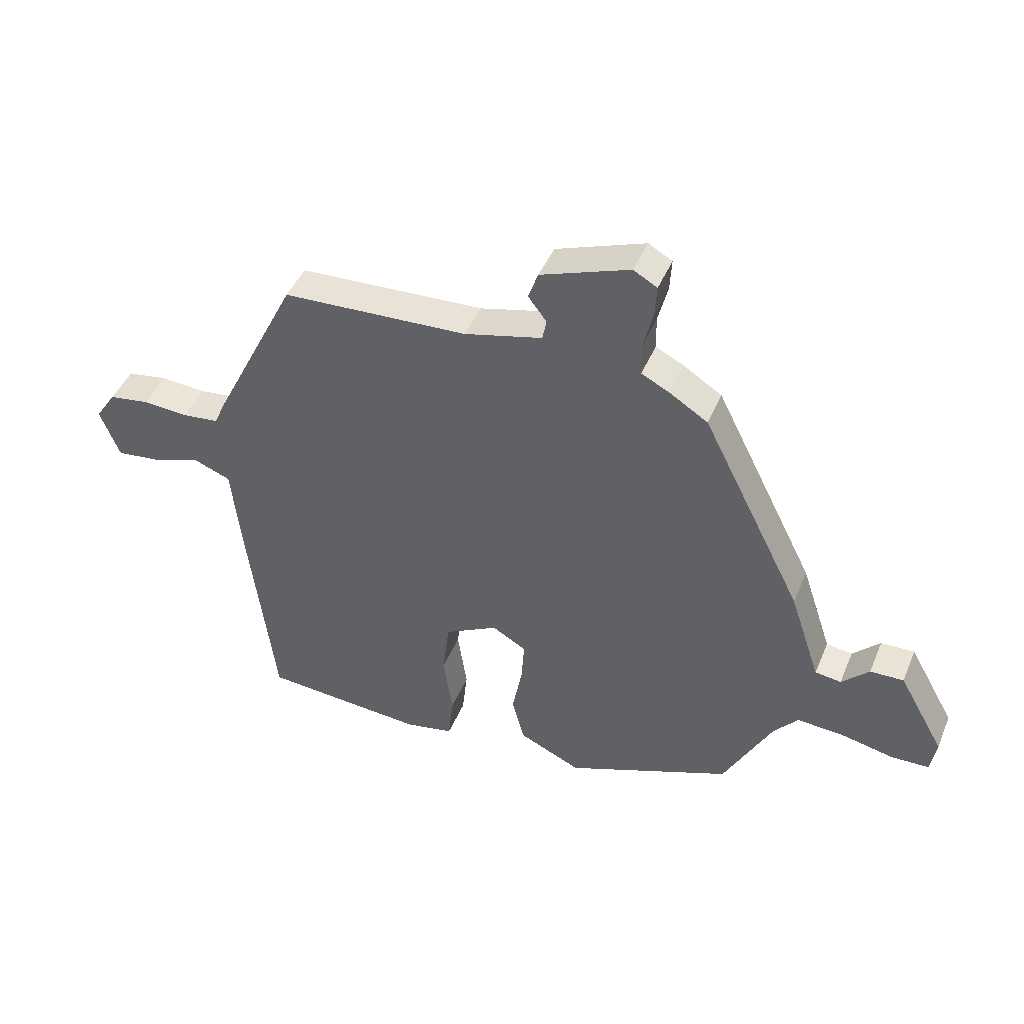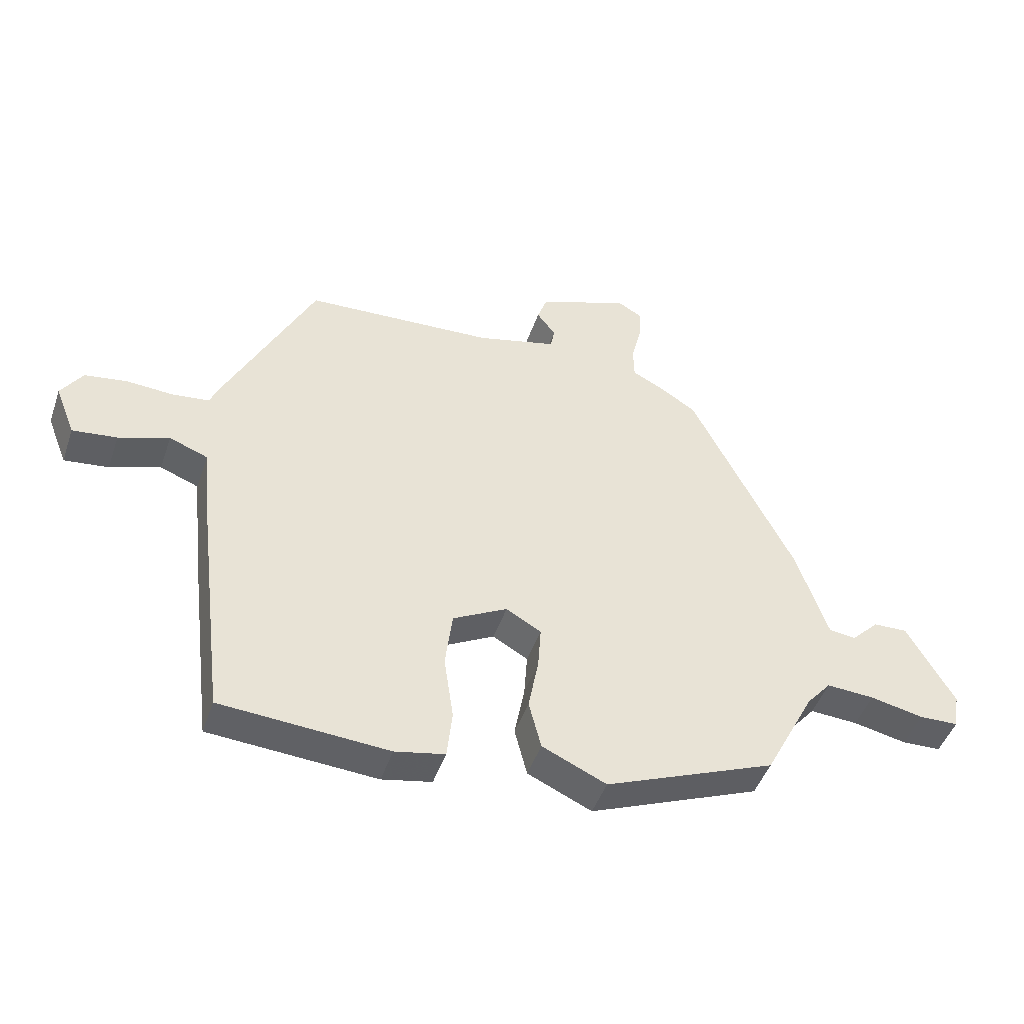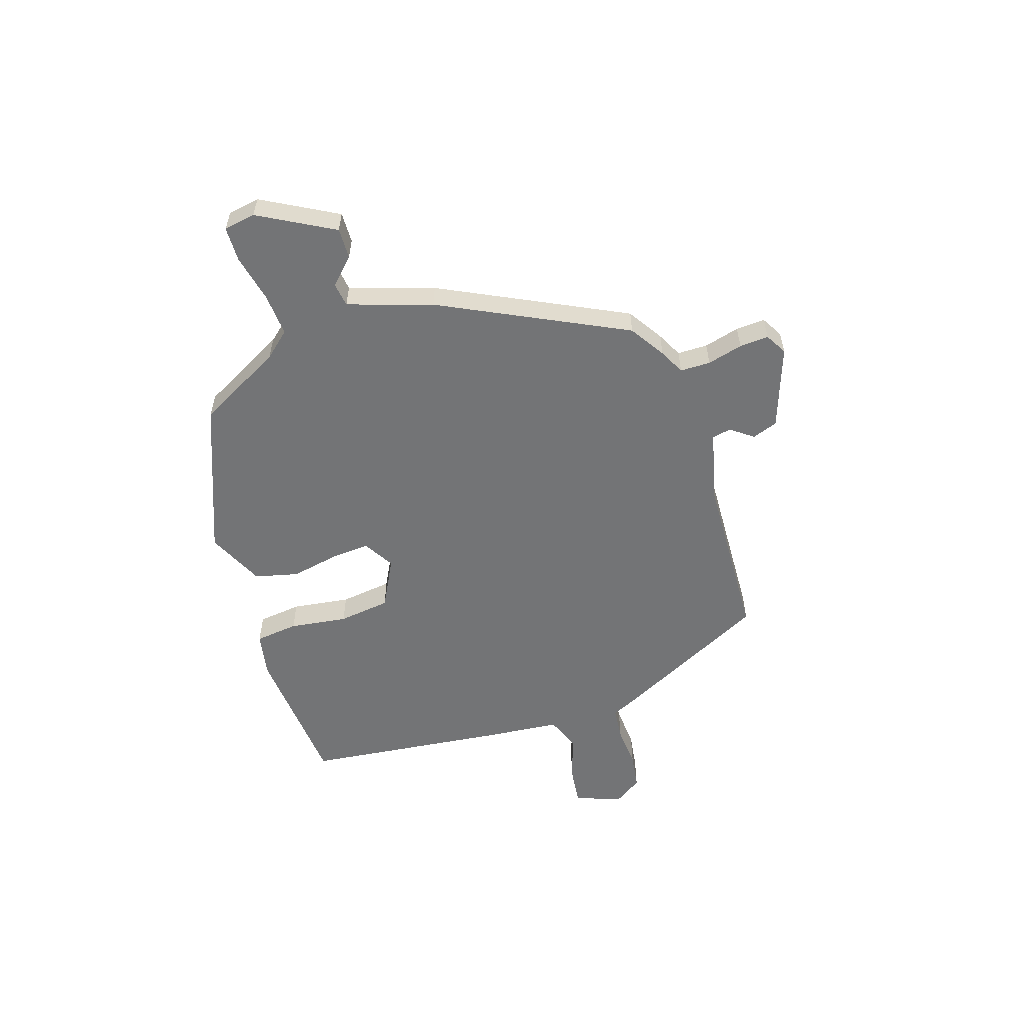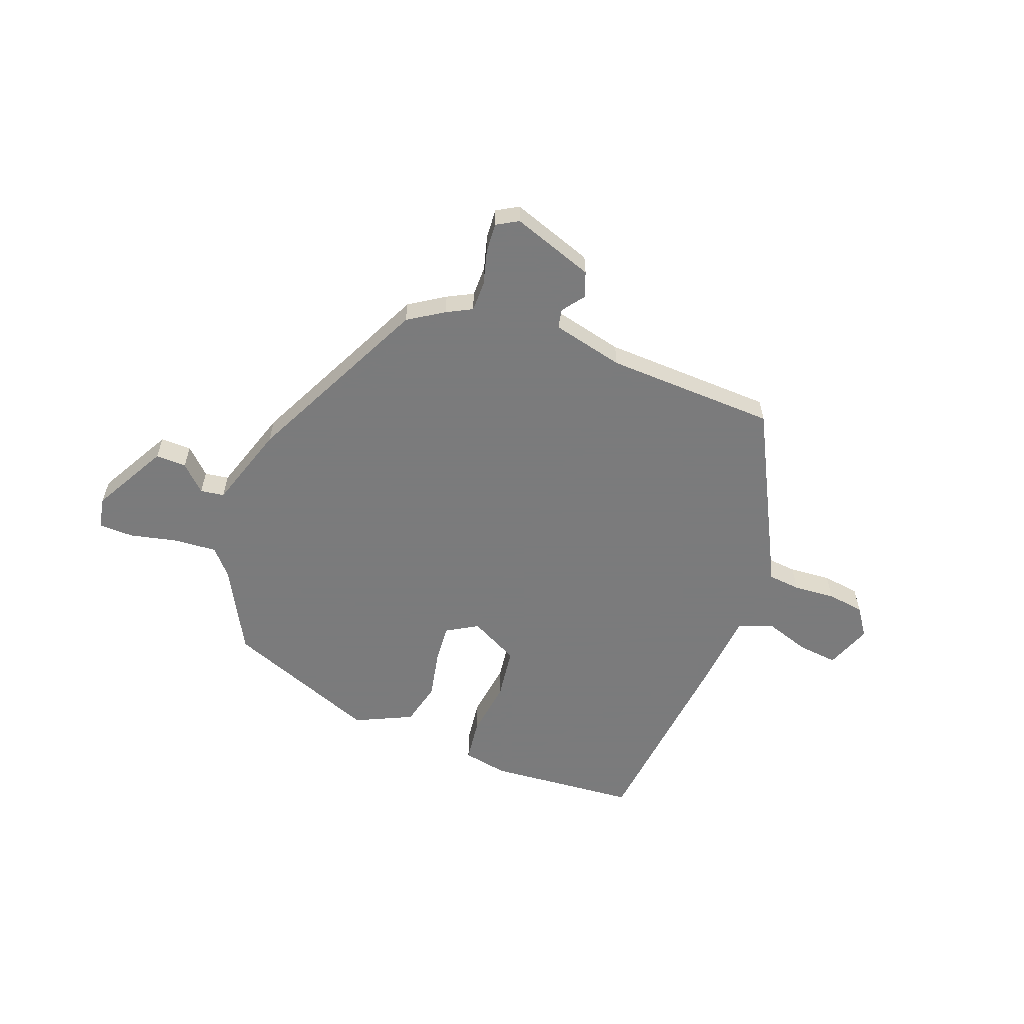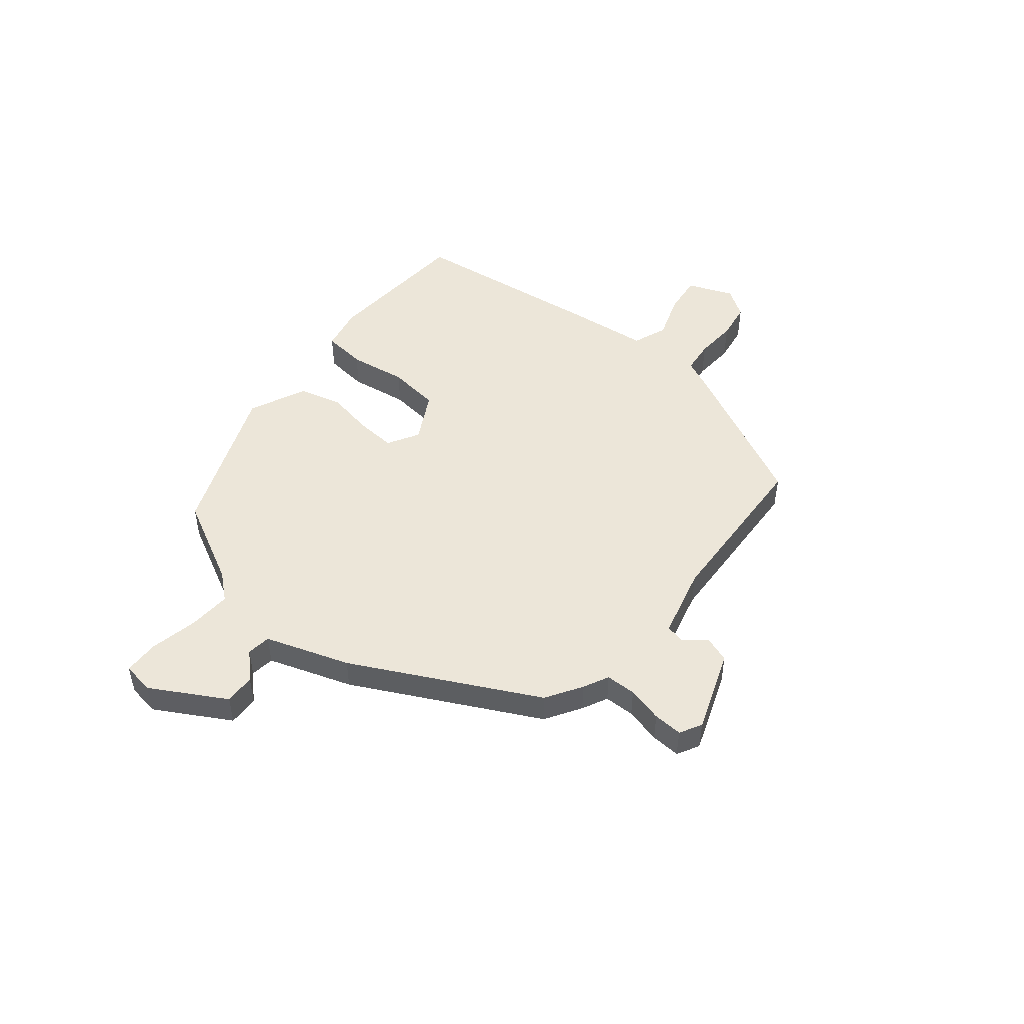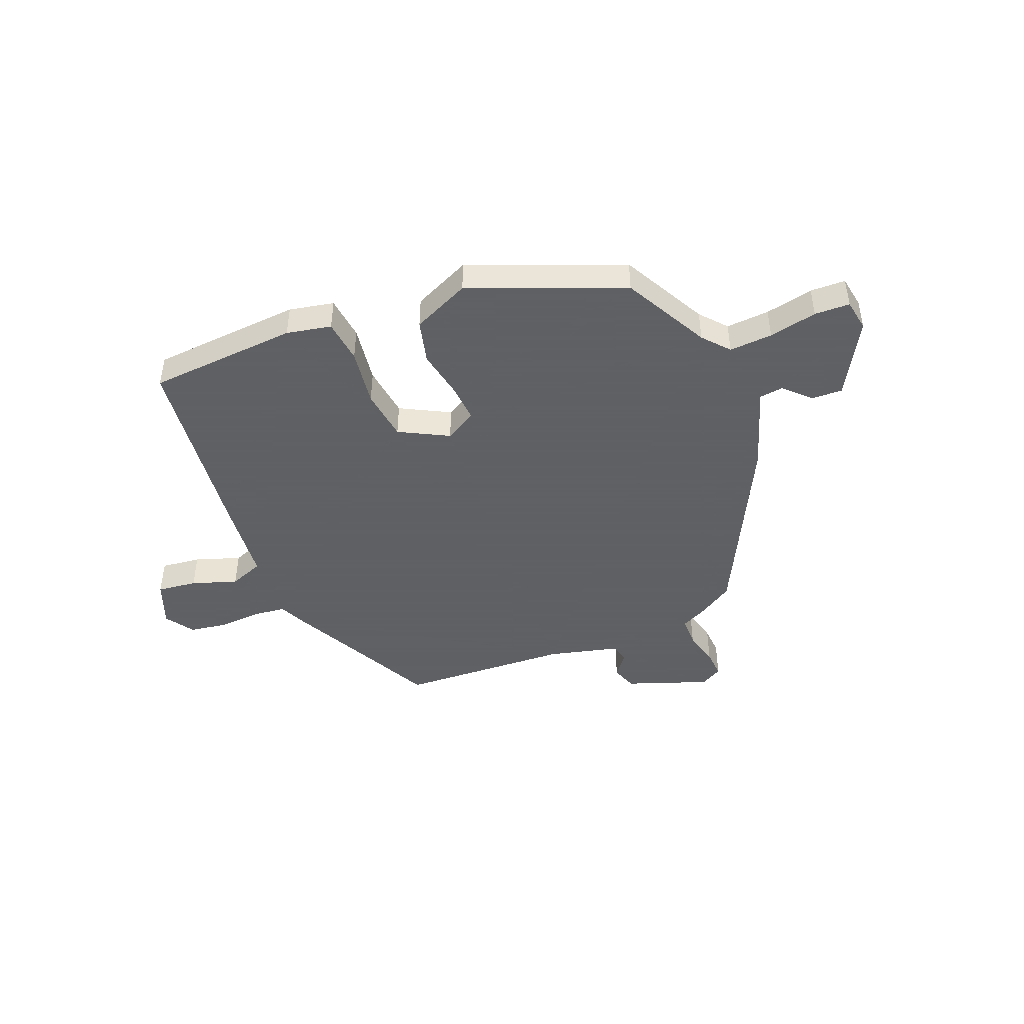
<metadata>
{"format":"obj","ext":"obj","renderer":"f3d","projection":"perspective","resolution":1024,"background":"white","views":[{"elev":44.7,"azim":-158.1,"up":"+Z"},{"elev":-46.3,"azim":161.5,"up":"+Z"},{"elev":-56.2,"azim":-71.6,"up":"+Y"},{"elev":-58.4,"azim":-19.9,"up":"+Y"},{"elev":48.7,"azim":-51.0,"up":"+Y"},{"elev":-45.3,"azim":-158.0,"up":"+Y"}]}
</metadata>
<code>
v 0.363 0.07 0.493
v 0.509 0.07 0.199
v 0.53 0.07 0.152
v 0.593 0.07 0.145
v 0.672 0.07 0.15
v 0.742 0.07 0.139
v 0.778 0.07 0.085
v 0.744 0.07 -0.001
v 0.669 0.07 0.008
v 0.584 0.07 0.037
v 0.519 0.07 0.012
v 0.503 0.07 -0.139
v 0.457 0.07 -0.512
v 0.175 0.07 -0.532
v 0.091 0.07 -0.515
v 0.082 0.07 -0.433
v 0.098 0.07 -0.324
v 0.086 0.07 -0.226
v -0.006 0.07 -0.177
v -0.065 0.07 -0.211
v -0.06 0.07 -0.285
v -0.043 0.07 -0.375
v -0.064 0.07 -0.457
v -0.172 0.07 -0.506
v -0.459 0.07 -0.391
v -0.543 0.07 -0.23
v -0.585 0.07 -0.181
v -0.666 0.07 -0.186
v -0.756 0.07 -0.205
v -0.822 0.07 -0.203
v -0.832 0.07 -0.143
v -0.753 0.07 -0.003
v -0.695 0.07 -0.005
v -0.648 0.07 -0.052
v -0.603 0.07 -0.046
v -0.55 0.07 0.112
v -0.376 0.07 0.457
v -0.309 0.07 0.499
v -0.261 0.07 0.523
v -0.26 0.07 0.58
v -0.277 0.07 0.647
v -0.28 0.07 0.702
v -0.239 0.07 0.725
v -0.085 0.07 0.669
v -0.068 0.07 0.621
v -0.1 0.07 0.579
v -0.093 0.07 0.543
v 0.042 0.07 0.509
v 0.363 0 0.493
v 0.509 0 0.199
v 0.53 0 0.152
v 0.593 0 0.145
v 0.672 0 0.15
v 0.742 0 0.139
v 0.778 0 0.085
v 0.744 0 -0.001
v 0.669 0 0.008
v 0.584 0 0.037
v 0.519 0 0.012
v 0.503 0 -0.139
v 0.457 0 -0.512
v 0.175 0 -0.532
v 0.091 0 -0.515
v 0.082 0 -0.433
v 0.098 0 -0.324
v 0.086 0 -0.226
v -0.006 0 -0.177
v -0.065 0 -0.211
v -0.06 0 -0.285
v -0.043 0 -0.375
v -0.064 0 -0.457
v -0.172 0 -0.506
v -0.459 0 -0.391
v -0.543 0 -0.23
v -0.585 0 -0.181
v -0.666 0 -0.186
v -0.756 0 -0.205
v -0.822 0 -0.203
v -0.832 0 -0.143
v -0.753 0 -0.003
v -0.695 0 -0.005
v -0.648 0 -0.052
v -0.603 0 -0.046
v -0.55 0 0.112
v -0.376 0 0.457
v -0.309 0 0.499
v -0.261 0 0.523
v -0.26 0 0.58
v -0.277 0 0.647
v -0.28 0 0.702
v -0.239 0 0.725
v -0.085 0 0.669
v -0.068 0 0.621
v -0.1 0 0.579
v -0.093 0 0.543
v 0.042 0 0.509
f 43 44 45 46
f 43 46 47
f 40 41 42 43
f 39 40 43 47
f 38 39 47 48
f 35 36 37 38
f 31 32 33 34
f 31 34 35
f 28 29 30 31
f 27 28 31 35
f 26 27 35 38
f 21 22 23 24
f 20 21 24 25
f 19 20 25 26
f 14 15 16 17
f 14 17 18
f 11 12 13 14
f 11 14 18
f 7 8 9 10
f 5 6 7 10
f 4 5 10 11
f 3 4 11 18
f 19 26 38 48
f 3 18 19 48
f 1 2 3 48
f 94 93 92 91
f 95 94 91
f 91 90 89 88
f 95 91 88 87
f 96 95 87 86
f 86 85 84 83
f 82 81 80 79
f 83 82 79
f 79 78 77 76
f 83 79 76 75
f 86 83 75 74
f 72 71 70 69
f 73 72 69 68
f 74 73 68 67
f 65 64 63 62
f 66 65 62
f 62 61 60 59
f 66 62 59
f 58 57 56 55
f 58 55 54 53
f 59 58 53 52
f 66 59 52 51
f 96 86 74 67
f 96 67 66 51
f 96 51 50 49
f 1 49 50 2
f 2 50 51 3
f 3 51 52 4
f 4 52 53 5
f 5 53 54 6
f 6 54 55 7
f 7 55 56 8
f 8 56 57 9
f 9 57 58 10
f 10 58 59 11
f 11 59 60 12
f 12 60 61 13
f 13 61 62 14
f 14 62 63 15
f 15 63 64 16
f 16 64 65 17
f 17 65 66 18
f 18 66 67 19
f 19 67 68 20
f 20 68 69 21
f 21 69 70 22
f 22 70 71 23
f 23 71 72 24
f 24 72 73 25
f 25 73 74 26
f 26 74 75 27
f 27 75 76 28
f 28 76 77 29
f 29 77 78 30
f 30 78 79 31
f 31 79 80 32
f 32 80 81 33
f 33 81 82 34
f 34 82 83 35
f 35 83 84 36
f 36 84 85 37
f 37 85 86 38
f 38 86 87 39
f 39 87 88 40
f 40 88 89 41
f 41 89 90 42
f 42 90 91 43
f 43 91 92 44
f 44 92 93 45
f 45 93 94 46
f 46 94 95 47
f 47 95 96 48
f 48 96 49 1

</code>
